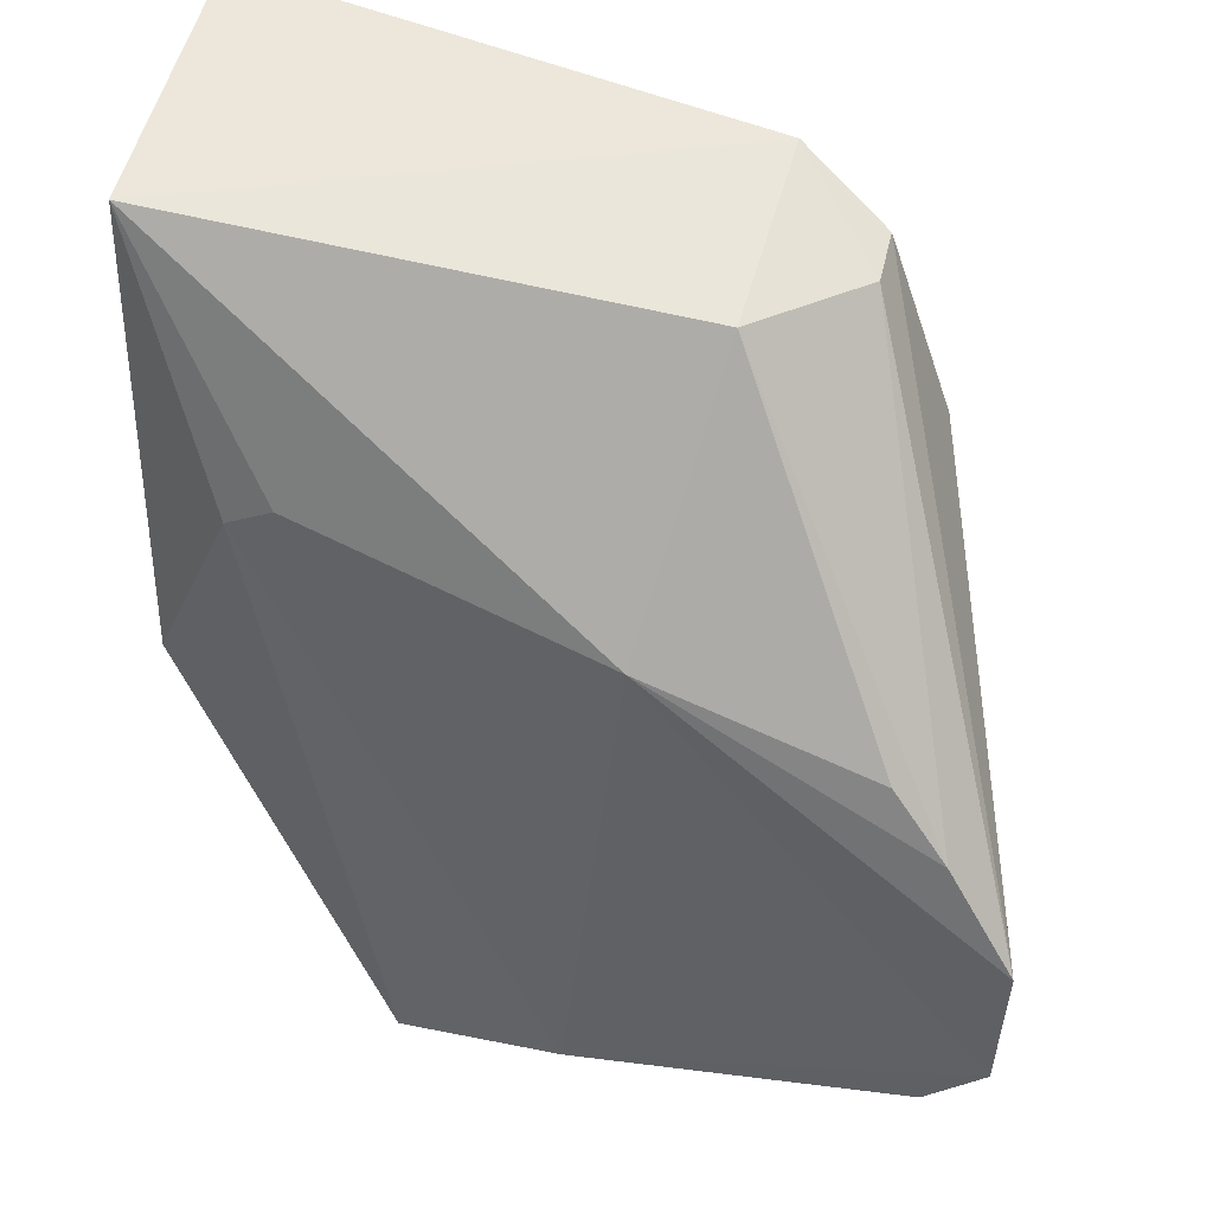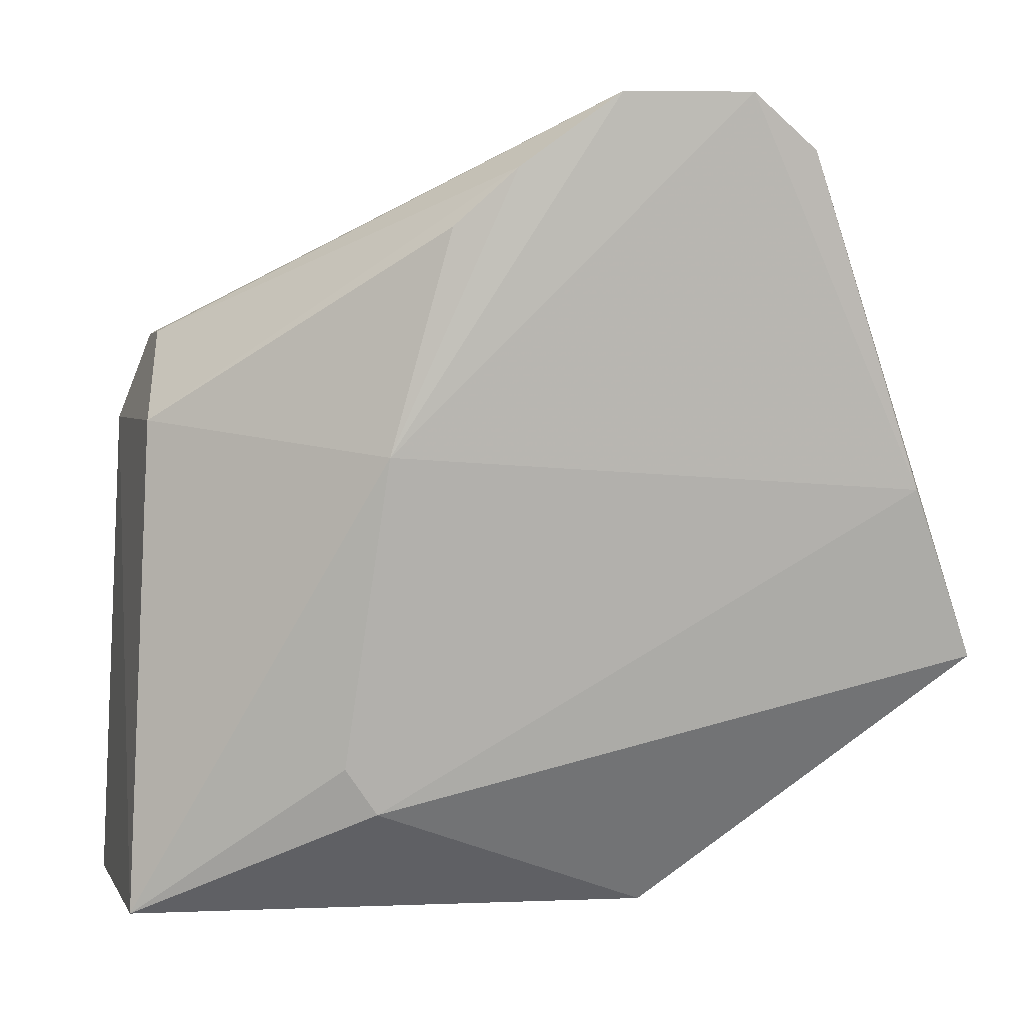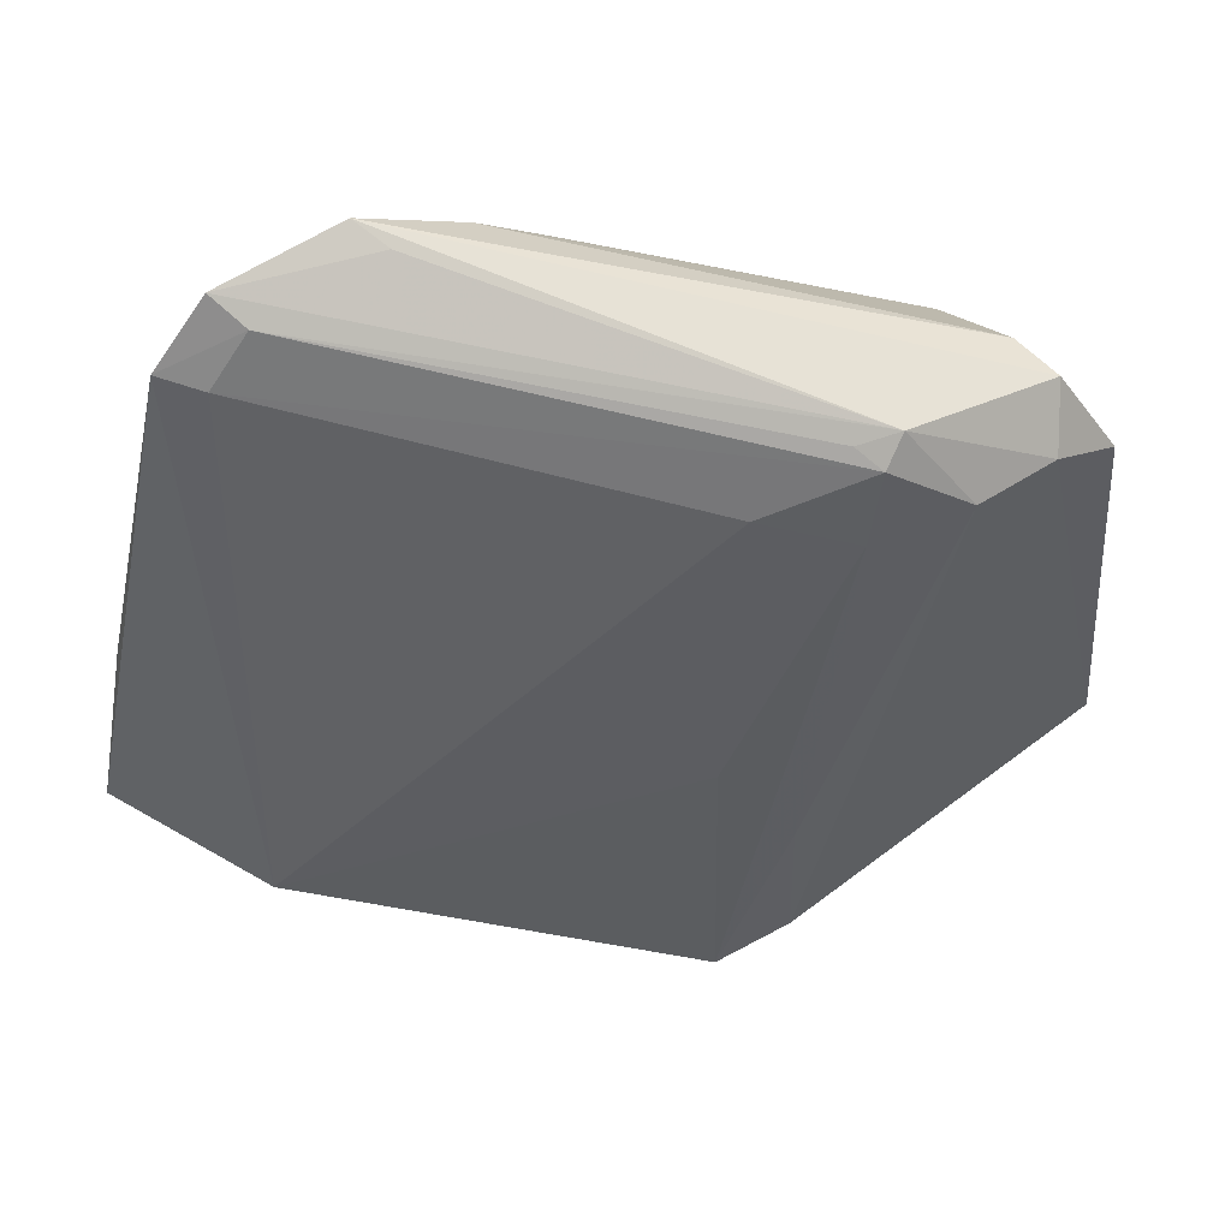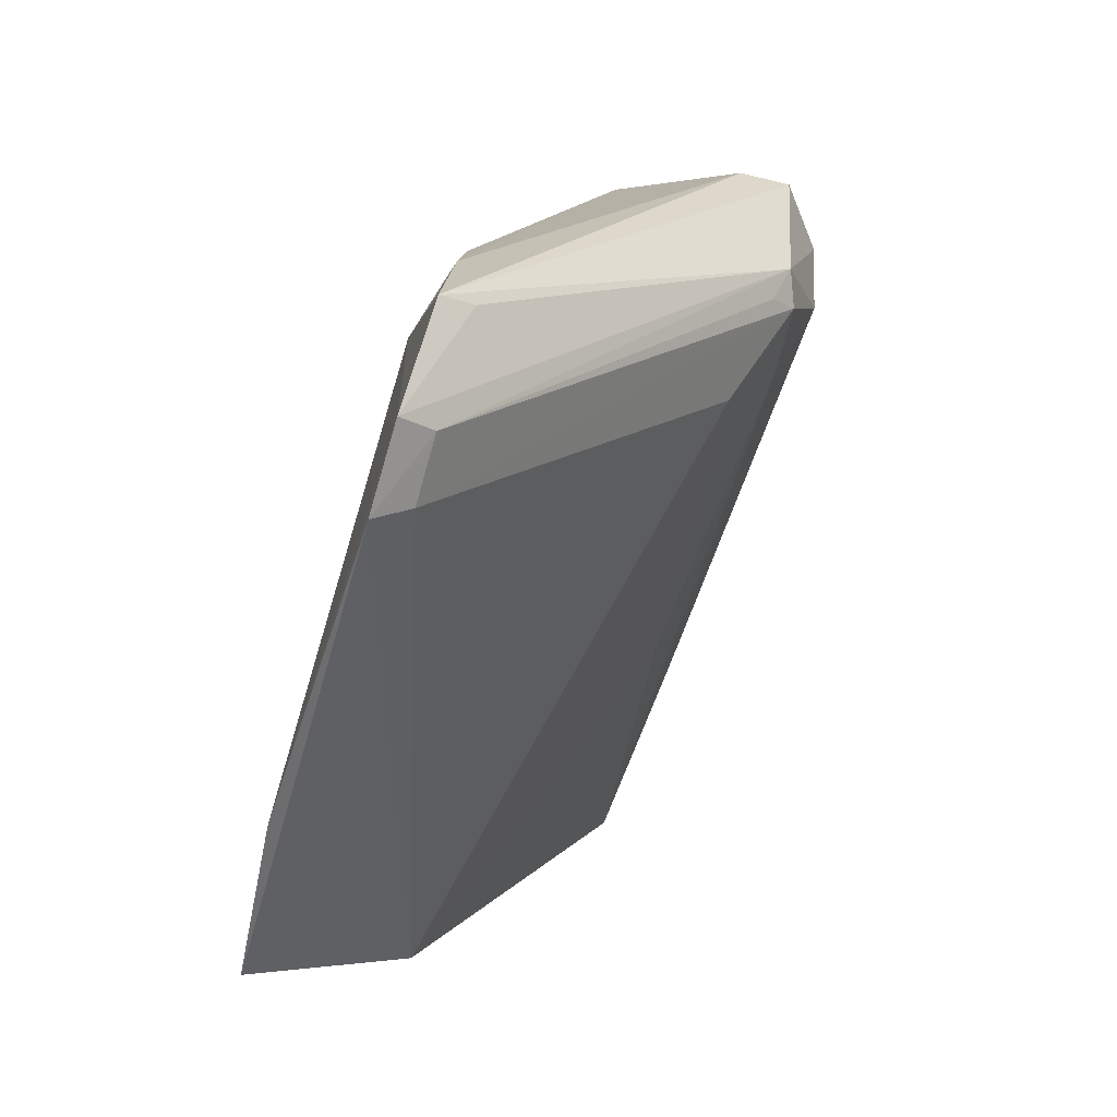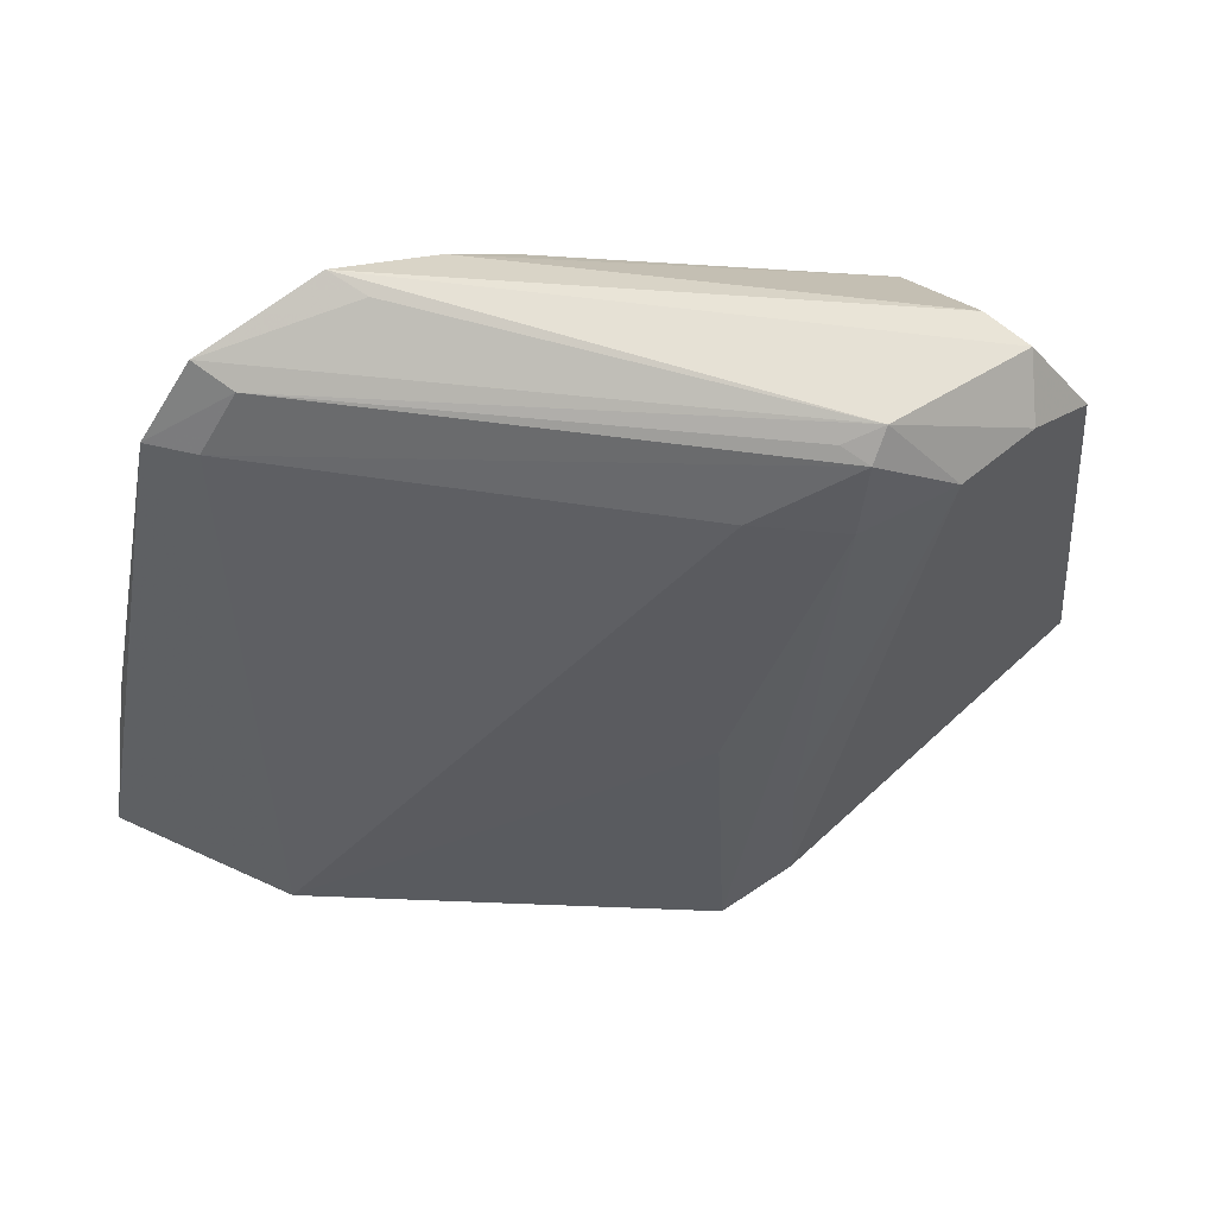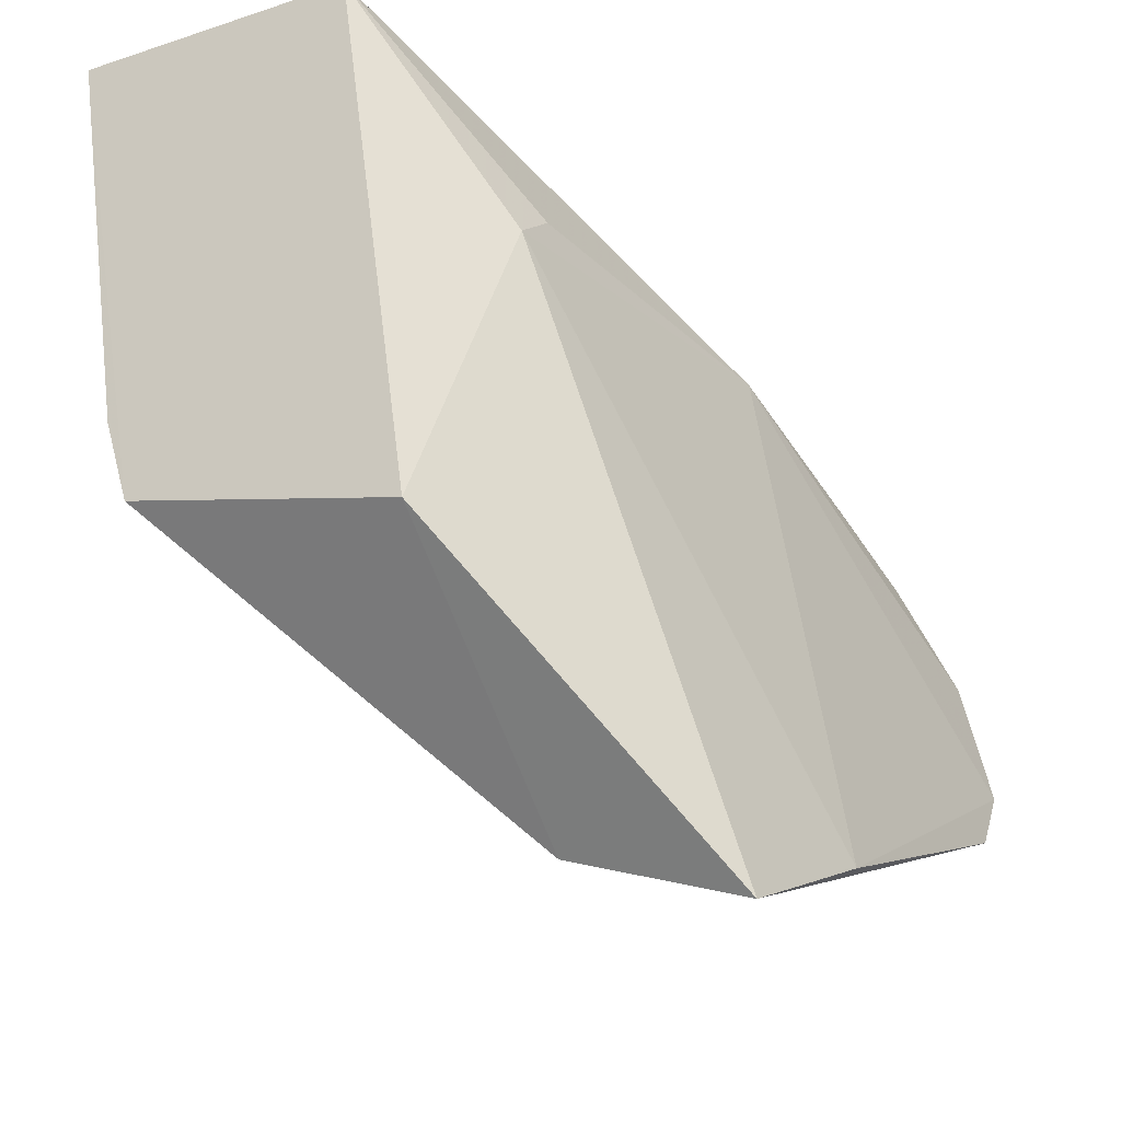
<metadata>
{"format":"obj","ext":"obj","renderer":"f3d","projection":"perspective","resolution":1024,"background":"white","views":[{"elev":55.7,"azim":-75.2,"up":"+Y"},{"elev":2.5,"azim":-106.5,"up":"+Z"},{"elev":65.6,"azim":44.4,"up":"+Z"},{"elev":-30.6,"azim":-19.9,"up":"+Y"},{"elev":70.5,"azim":39.2,"up":"+Z"},{"elev":-23.9,"azim":-152.6,"up":"+Y"}]}
</metadata>
<code>
v 0.01355 0.04525 0.1697
v 0.04363 0.06265 0.1539
v 0.032 0.07315 0.1486
v 0.03076 0.07474 0.115
v 0.0246 0.02395 0.1309
v 0.04936 0.07433 0.1149
v 0.01864 0.05935 0.1462
v 0.04185 0.07157 0.1548
v 0.01387 0.03443 0.1655
v 0.04556 0.07339 0.1488
v 0.02576 0.03982 0.115
v 0.0438 0.04329 0.1146
v 0.01779 0.05535 0.1611
v 0.0393 0.06069 0.1595
v 0.01353 0.02066 0.1328
v 0.03837 0.07154 0.1549
v 0.04461 0.06868 0.1524
v 0.04549 0.04869 0.1146
v 0.04075 0.05683 0.1531
v 0.01599 0.05145 0.1649
v 0.01407 0.03753 0.1683
v 0.01123 0.0329 0.166
v 0.02259 0.05933 0.1224
v 0.04401 0.04973 0.1267
v 0.03986 0.04671 0.1349
v 0.03993 0.0586 0.1584
v 0.01598 0.0458 0.1687
v 0.01155 0.03707 0.1696
v 0.012 0.02525 0.144
v 0.02255 0.06152 0.1255
v 0.03615 0.05212 0.1564
v 0.038 0.05804 0.1596
f 7 3 4
f 10 6 4
f 10 4 3
f 12 5 11
f 12 11 4
f 12 4 6
f 13 3 7
f 14 8 1
f 15 11 5
f 16 10 3
f 16 8 10
f 16 1 8
f 17 10 8
f 17 2 6
f 17 6 10
f 17 14 2
f 17 8 14
f 18 12 6
f 18 6 2
f 20 13 7
f 20 7 1
f 20 1 16
f 20 16 3
f 20 3 13
f 22 9 21
f 22 15 5
f 22 5 9
f 23 4 11
f 23 11 15
f 24 18 2
f 24 12 18
f 24 19 12
f 24 2 19
f 25 5 12
f 25 12 19
f 26 19 2
f 26 2 14
f 26 21 9
f 27 14 1
f 28 1 7
f 28 22 21
f 28 27 1
f 28 21 14
f 28 14 27
f 29 15 22
f 29 23 15
f 29 7 23
f 29 28 7
f 29 22 28
f 30 23 7
f 30 7 4
f 30 4 23
f 31 25 19
f 31 5 25
f 31 19 26
f 31 26 9
f 31 9 5
f 32 26 14
f 32 14 21
f 32 21 26

</code>
